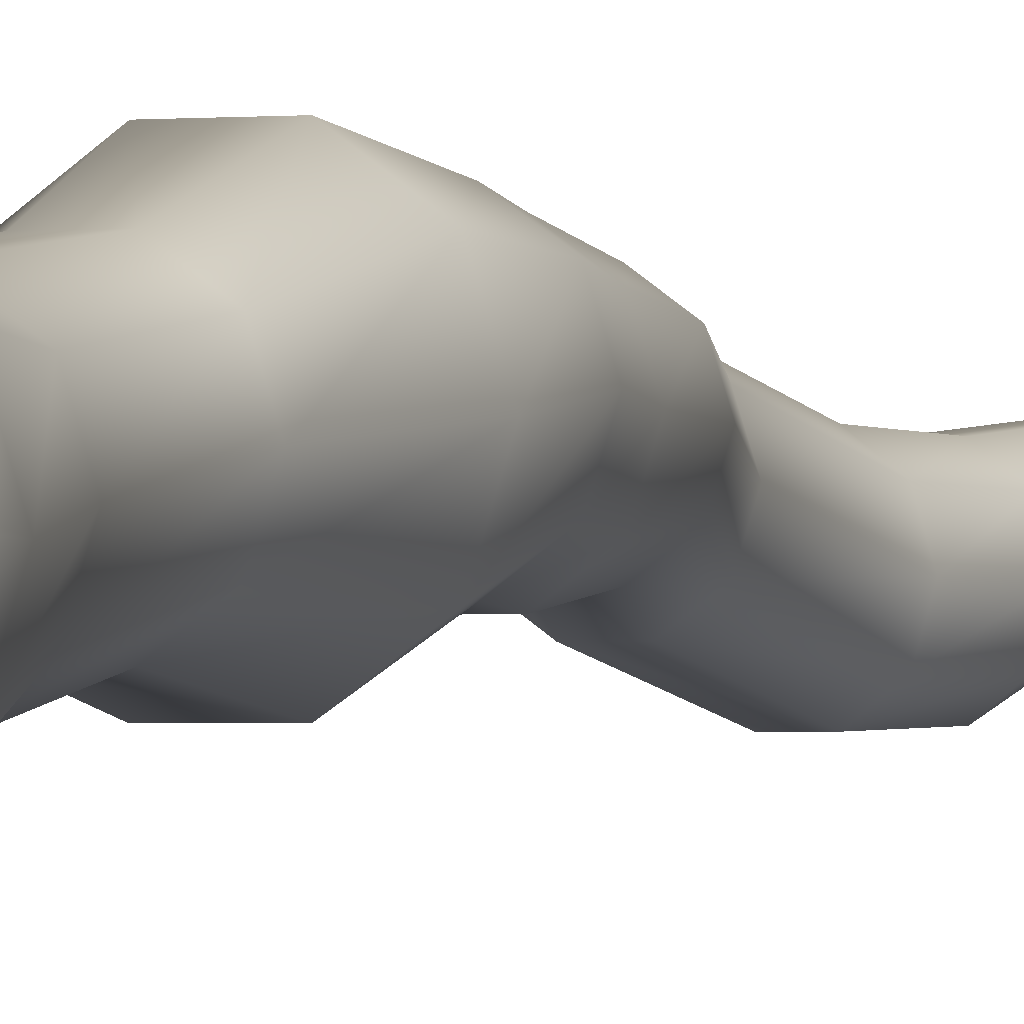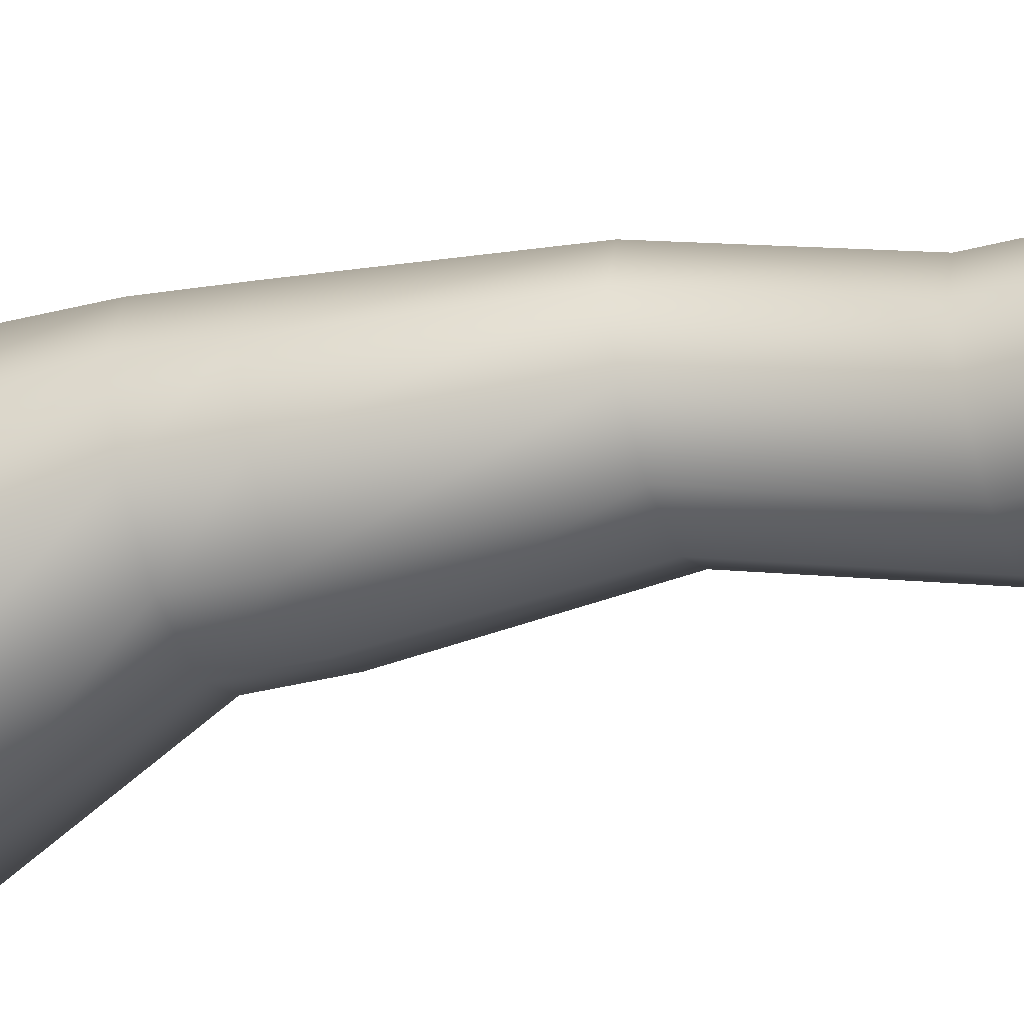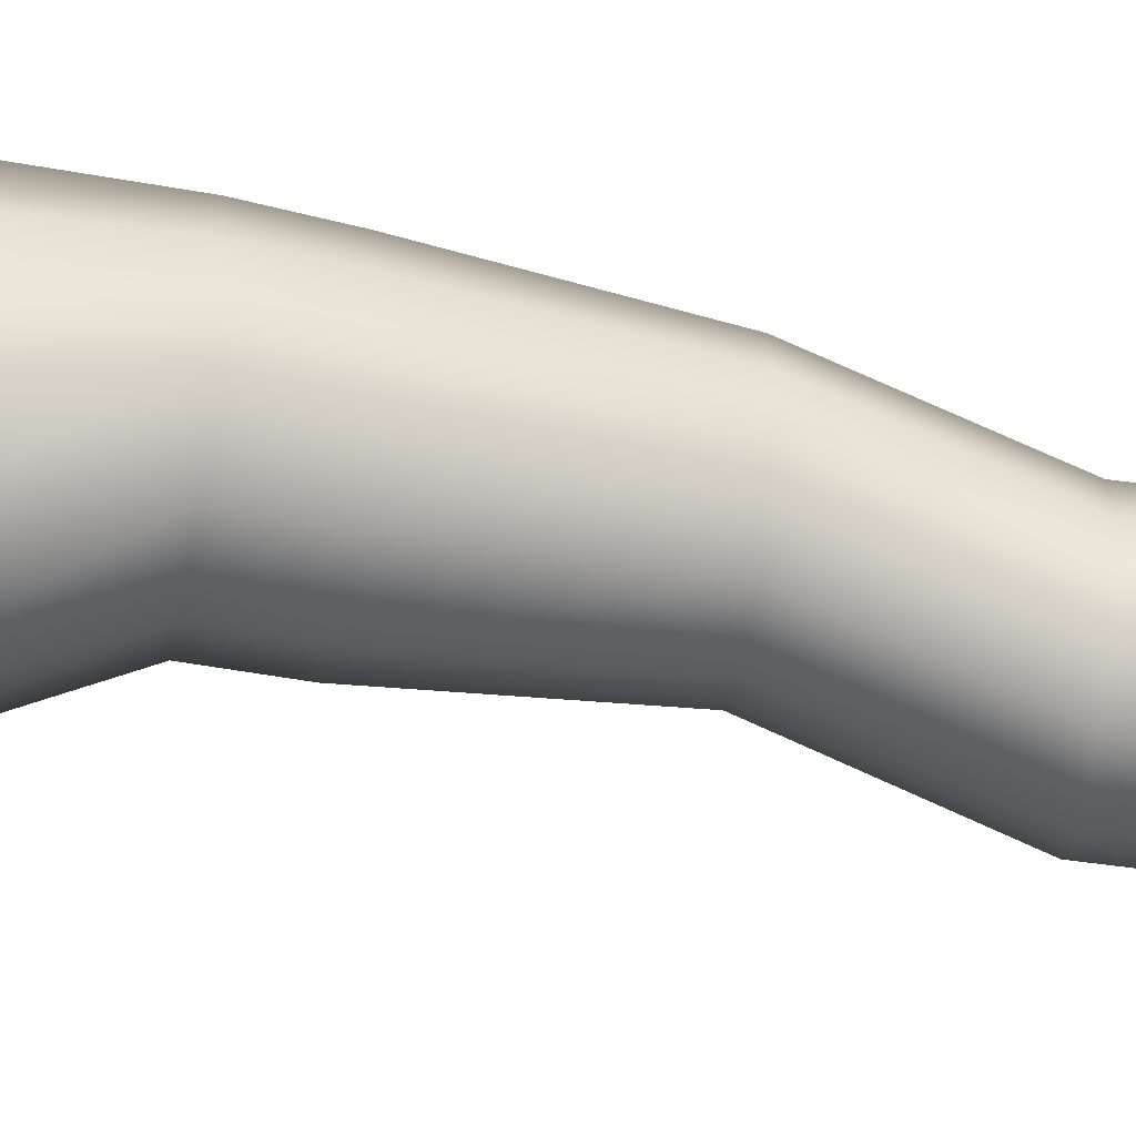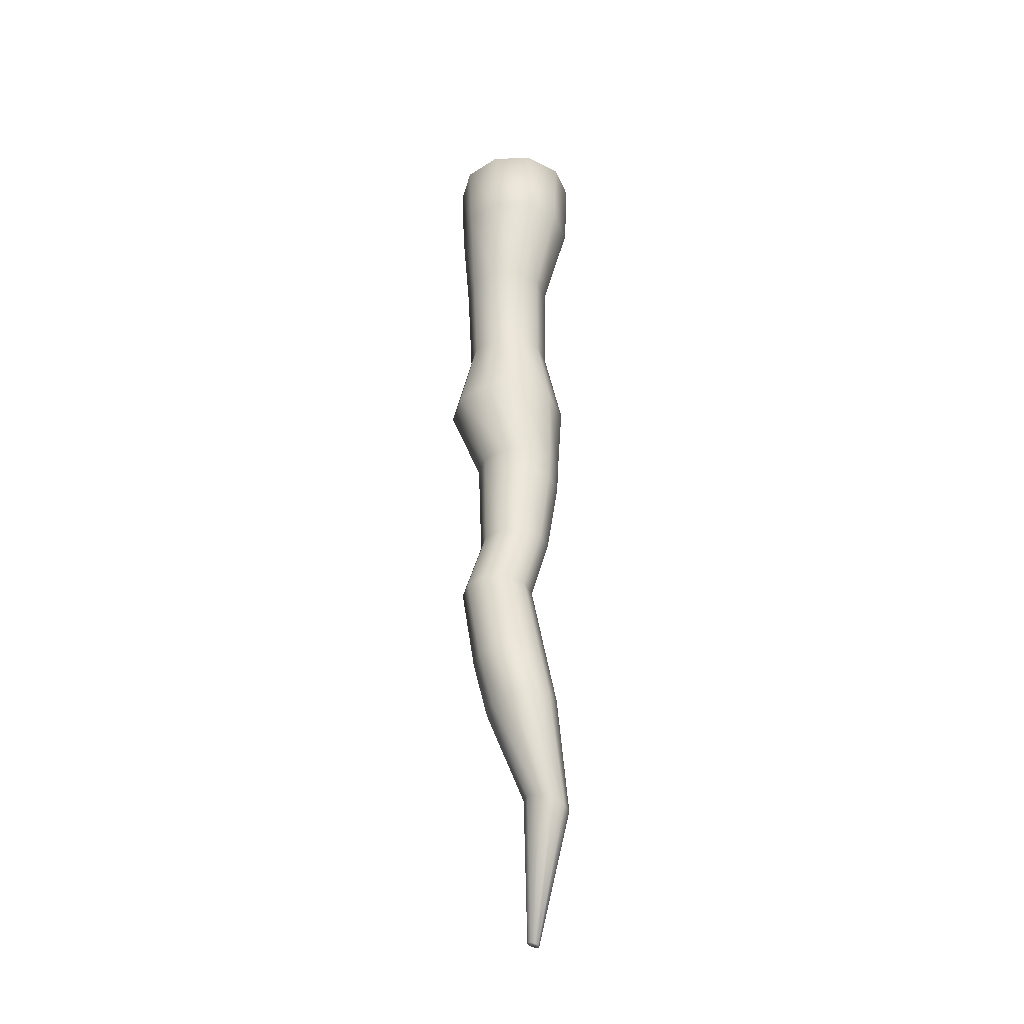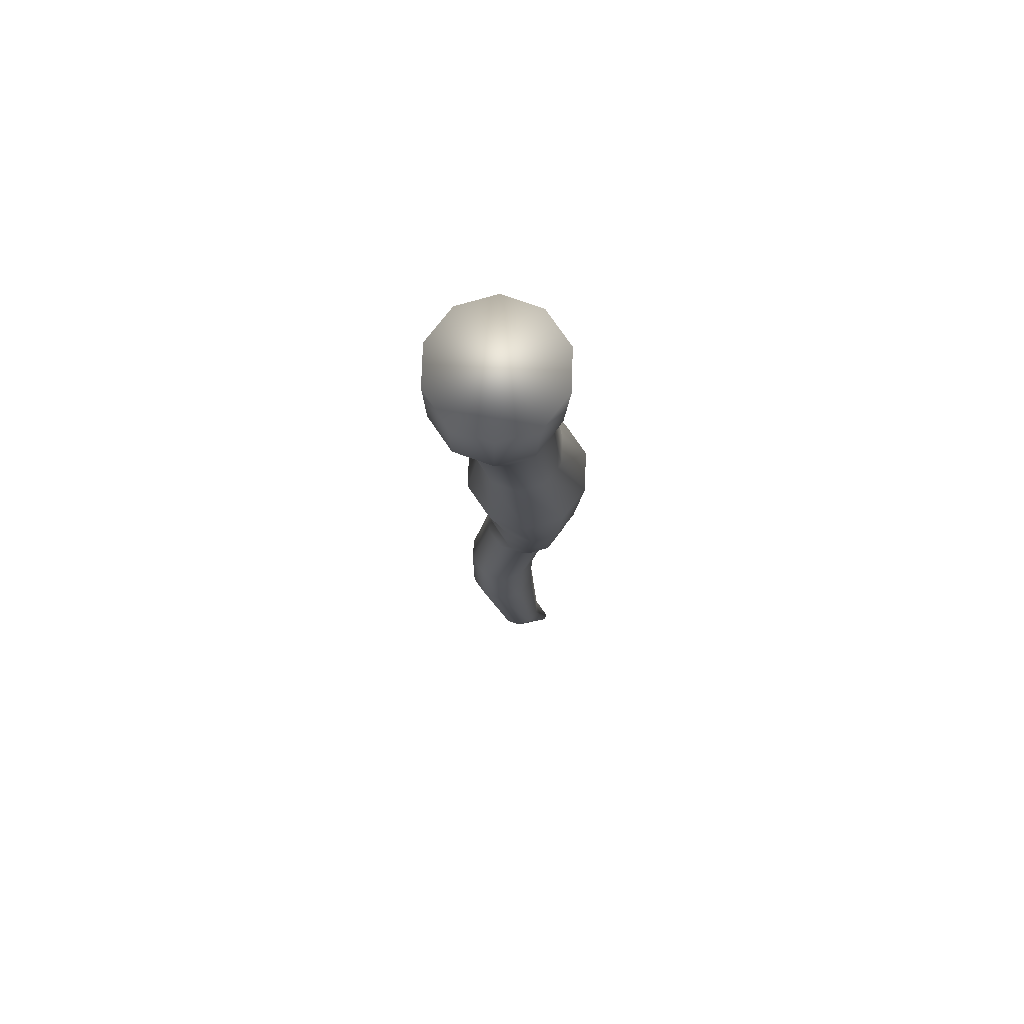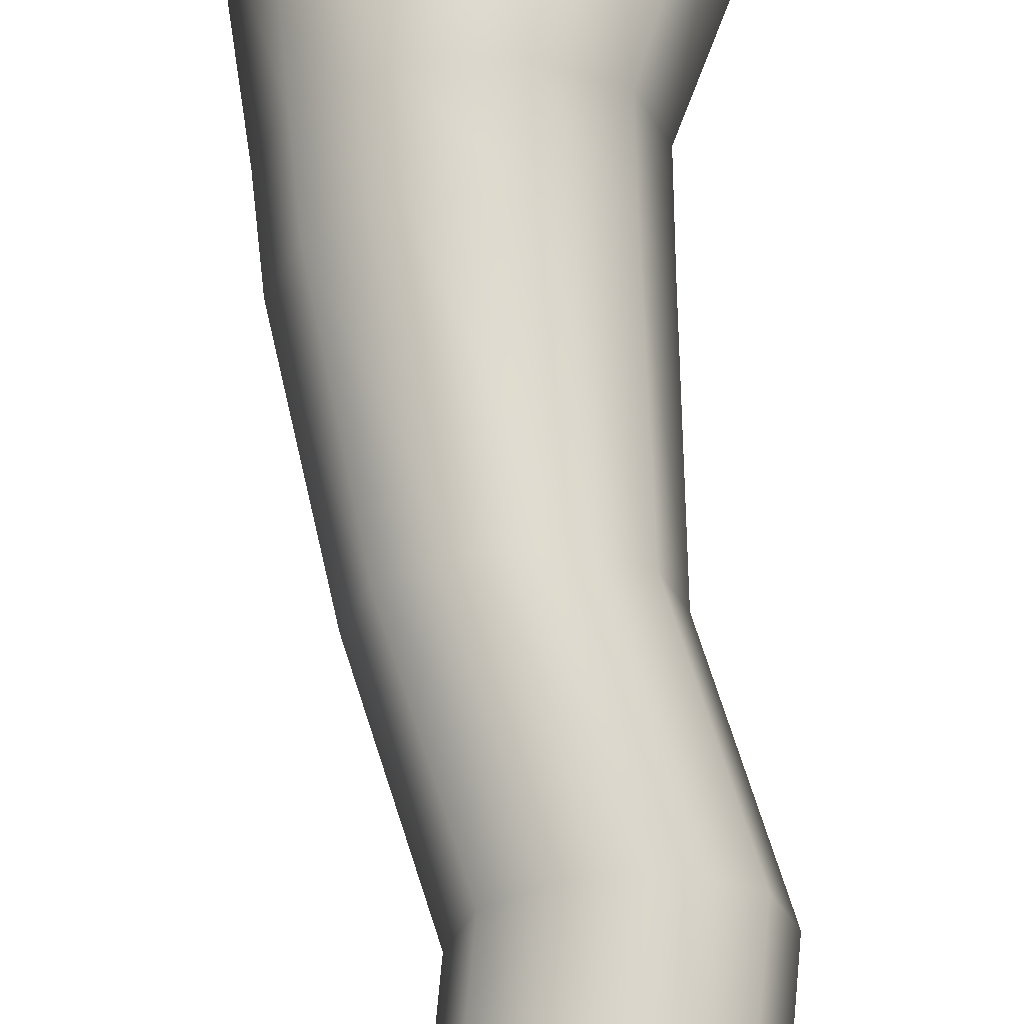
<metadata>
{"format":"obj","ext":"obj","renderer":"f3d","projection":"perspective","resolution":1024,"background":"white","views":[{"elev":-1.3,"azim":-159.6,"up":"+Z"},{"elev":-45.0,"azim":-70.8,"up":"+Z"},{"elev":-53.5,"azim":-98.2,"up":"+Z"},{"elev":-36.3,"azim":-176.8,"up":"+Y"},{"elev":75.3,"azim":-88.2,"up":"+Y"},{"elev":65.0,"azim":-3.6,"up":"+Z"}]}
</metadata>
<code>
v -1.648 0.3489 5.466
v -1.997 0.2525 5.729
v -2.429 0.1333 5.729
v -2.778 0.03682 5.466
v -2.912 0 5.039
v -2.778 0.03682 4.613
v -2.429 0.1333 4.35
v -1.997 0.2525 4.35
v -1.648 0.3489 4.613
v -1.514 0.3857 5.039
v -1.865 16.8 2.956
v -3.239 16.42 3.991
v -4.937 15.95 3.991
v -6.31 15.57 2.956
v -6.835 15.43 1.281
v -6.31 15.57 -0.3943
v -4.937 15.95 -1.43
v -3.239 16.42 -1.43
v -1.865 16.8 -0.3943
v -1.341 16.94 1.281
v 2.202 27.54 1.23
v 0.0383 27.99 2.837
v -2.636 28.55 2.837
v -4.8 29.01 1.23
v -5.627 29.18 -1.369
v -4.8 29.01 -3.968
v -2.636 28.55 -5.574
v 0.0383 27.99 -5.574
v 2.202 27.54 -3.968
v 3.029 27.37 -1.369
v 5.662 46.86 3.727
v 3.394 46.86 5.375
v 0.5903 46.86 5.375
v -1.678 46.86 3.727
v -2.544 46.86 1.061
v -1.678 46.86 -1.605
v 0.5903 46.86 -3.253
v 3.394 46.86 -3.253
v 5.662 46.86 -1.605
v 6.528 46.86 1.061
v 3.59 64.88 5.529
v 0.9099 64.88 7.476
v -2.403 64.88 7.476
v -5.084 64.88 5.529
v -6.107 64.88 2.378
v -5.084 64.88 -0.7734
v -2.403 64.88 -2.721
v 0.9099 64.88 -2.721
v 3.59 64.88 -0.7734
v 4.614 64.88 2.378
v 7.036 77.5 6.36
v 3.19 77.5 9.154
v -1.564 77.5 9.154
v -5.41 77.5 6.36
v -6.879 77.5 1.839
v -5.41 77.5 -2.682
v -1.564 77.5 -5.477
v 3.19 77.5 -5.477
v 7.036 77.5 -2.682
v 8.505 77.5 1.839
v 5.302 98.24 2.66
v 2.486 98.24 4.706
v -0.9954 98.24 4.706
v -3.812 98.24 2.66
v -4.887 98.24 -0.6502
v -3.812 98.24 -3.961
v -0.9954 98.24 -6.007
v 2.486 98.24 -6.007
v 5.302 98.24 -3.961
v 6.377 98.24 -0.6502
v 6.049 119 3.226
v 2.027 119 6.149
v -2.945 119 6.149
v -6.968 119 3.226
v -8.505 119 -1.502
v -6.968 119 -6.231
v -2.945 119 -9.154
v 2.027 119 -9.154
v 6.049 119 -6.231
v 7.586 119 -1.502
v 5.732 109.4 2.816
v 7.197 109.4 -1.682
v 5.737 109.4 -6.184
v 1.908 109.4 -8.968
v -2.827 109.4 -8.968
v -6.656 109.4 -6.184
v -8.116 109.4 -1.682
v -6.651 109.4 2.816
v -2.824 109.4 5.595
v 1.905 109.4 5.595
v 3.702 68.46 6.047
v 4.752 68.44 2.812
v 3.701 68.42 -0.4221
v 0.952 68.4 -2.42
v -2.445 68.4 -2.42
v -5.194 68.42 -0.4221
v -6.245 68.44 2.812
v -5.196 68.46 6.047
v -2.446 68.47 8.046
v 0.9529 68.47 8.046
v 4.909 87.07 4.021
v 5.924 87.07 0.8957
v 4.909 87.08 -2.229
v 2.25 87.08 -4.161
v -1.035 87.08 -4.161
v -3.693 87.08 -2.229
v -4.709 87.07 0.8957
v -3.694 87.07 4.021
v -1.035 87.07 5.953
v 2.251 87.07 5.953
v 3.876 34.81 1.33
v 4.734 34.63 -1.369
v 3.876 34.81 -4.067
v 1.63 35.28 -5.735
v -1.147 35.86 -5.735
v -3.394 36.34 -4.067
v -4.252 36.52 -1.369
v -3.394 36.34 1.33
v -1.147 35.86 2.997
v 1.63 35.28 2.997
v 3.433 55.29 5.021
v 4.289 55.29 2.386
v 3.433 55.29 -0.2497
v 1.192 55.29 -1.878
v -1.579 55.29 -1.878
v -3.821 55.29 -0.2497
v -4.677 55.29 2.386
v -3.821 55.29 5.021
v -1.579 55.28 6.65
v 1.192 55.28 6.65
g stalag1
f 1 11 12 2
f 2 12 13 3
f 3 13 14 4
f 4 14 15 5
f 5 15 16 6
f 6 16 17 7
f 7 17 18 8
f 8 18 19 9
f 9 19 20 10
f 10 20 11 1
f 11 21 22 12
f 12 22 23 13
f 13 23 24 14
f 14 24 25 15
f 15 25 26 16
f 16 26 27 17
f 17 27 28 18
f 18 28 29 19
f 19 29 30 20
f 20 30 21 11
f 80 79 78 77 76 75 74 73 72 71
f 1 2 3 4 5 6 7 8 9 10
f 61 81 90 62
f 81 71 72 90
f 62 90 89 63
f 90 72 73 89
f 63 89 88 64
f 89 73 74 88
f 64 88 87 65
f 88 74 75 87
f 65 87 86 66
f 87 75 76 86
f 66 86 85 67
f 86 76 77 85
f 67 85 84 68
f 85 77 78 84
f 68 84 83 69
f 84 78 79 83
f 69 83 82 70
f 83 79 80 82
f 70 82 81 61
f 82 80 71 81
f 41 91 100 42
f 91 51 52 100
f 42 100 99 43
f 100 52 53 99
f 43 99 98 44
f 99 53 54 98
f 44 98 97 45
f 98 54 55 97
f 45 97 96 46
f 97 55 56 96
f 46 96 95 47
f 96 56 57 95
f 47 95 94 48
f 95 57 58 94
f 48 94 93 49
f 94 58 59 93
f 49 93 92 50
f 93 59 60 92
f 50 92 91 41
f 92 60 51 91
f 51 101 110 52
f 101 61 62 110
f 52 110 109 53
f 110 62 63 109
f 53 109 108 54
f 109 63 64 108
f 54 108 107 55
f 108 64 65 107
f 55 107 106 56
f 107 65 66 106
f 56 106 105 57
f 106 66 67 105
f 57 105 104 58
f 105 67 68 104
f 58 104 103 59
f 104 68 69 103
f 59 103 102 60
f 103 69 70 102
f 60 102 101 51
f 102 70 61 101
f 21 111 120 22
f 111 31 32 120
f 22 120 119 23
f 120 32 33 119
f 23 119 118 24
f 119 33 34 118
f 24 118 117 25
f 118 34 35 117
f 25 117 116 26
f 117 35 36 116
f 26 116 115 27
f 116 36 37 115
f 27 115 114 28
f 115 37 38 114
f 28 114 113 29
f 114 38 39 113
f 29 113 112 30
f 113 39 40 112
f 30 112 111 21
f 112 40 31 111
f 31 121 130 32
f 121 41 42 130
f 32 130 129 33
f 130 42 43 129
f 33 129 128 34
f 129 43 44 128
f 34 128 127 35
f 128 44 45 127
f 35 127 126 36
f 127 45 46 126
f 36 126 125 37
f 126 46 47 125
f 37 125 124 38
f 125 47 48 124
f 38 124 123 39
f 124 48 49 123
f 39 123 122 40
f 123 49 50 122
f 40 122 121 31
f 122 50 41 121

</code>
